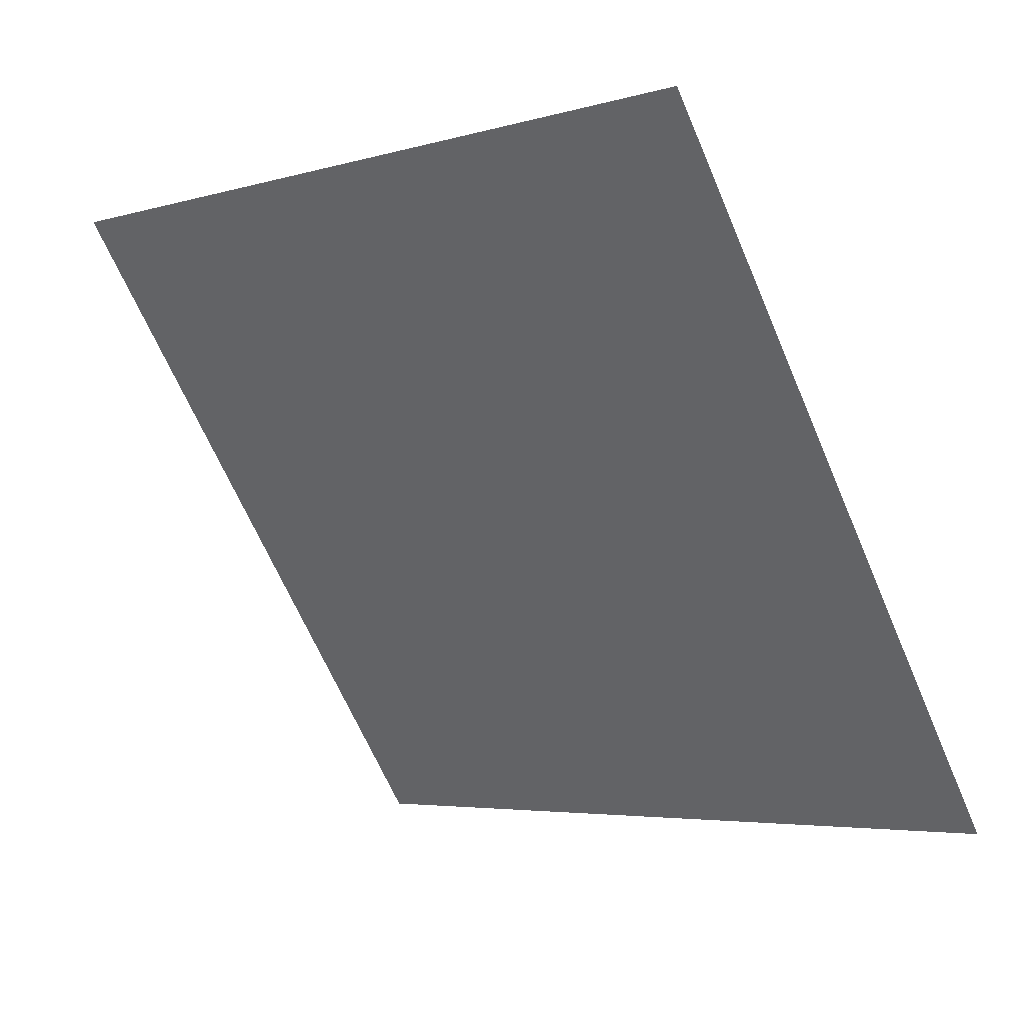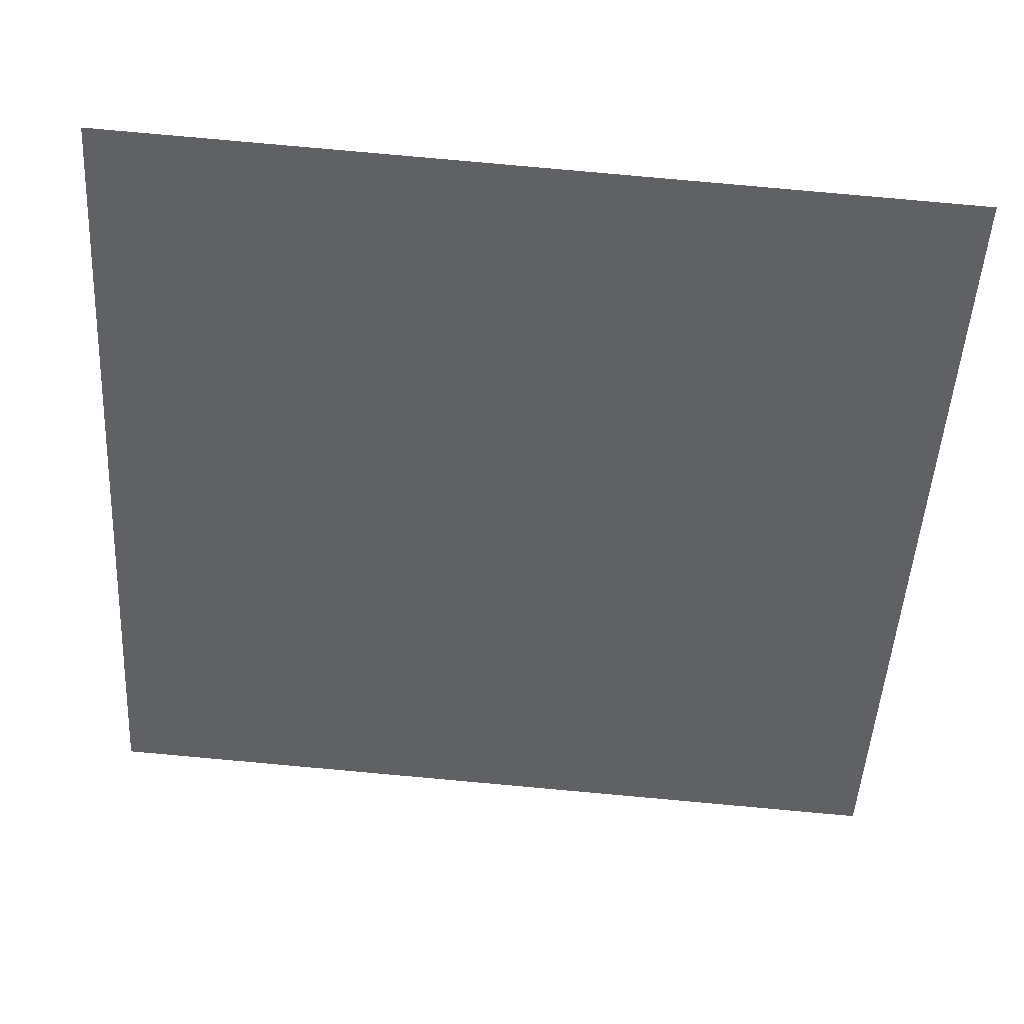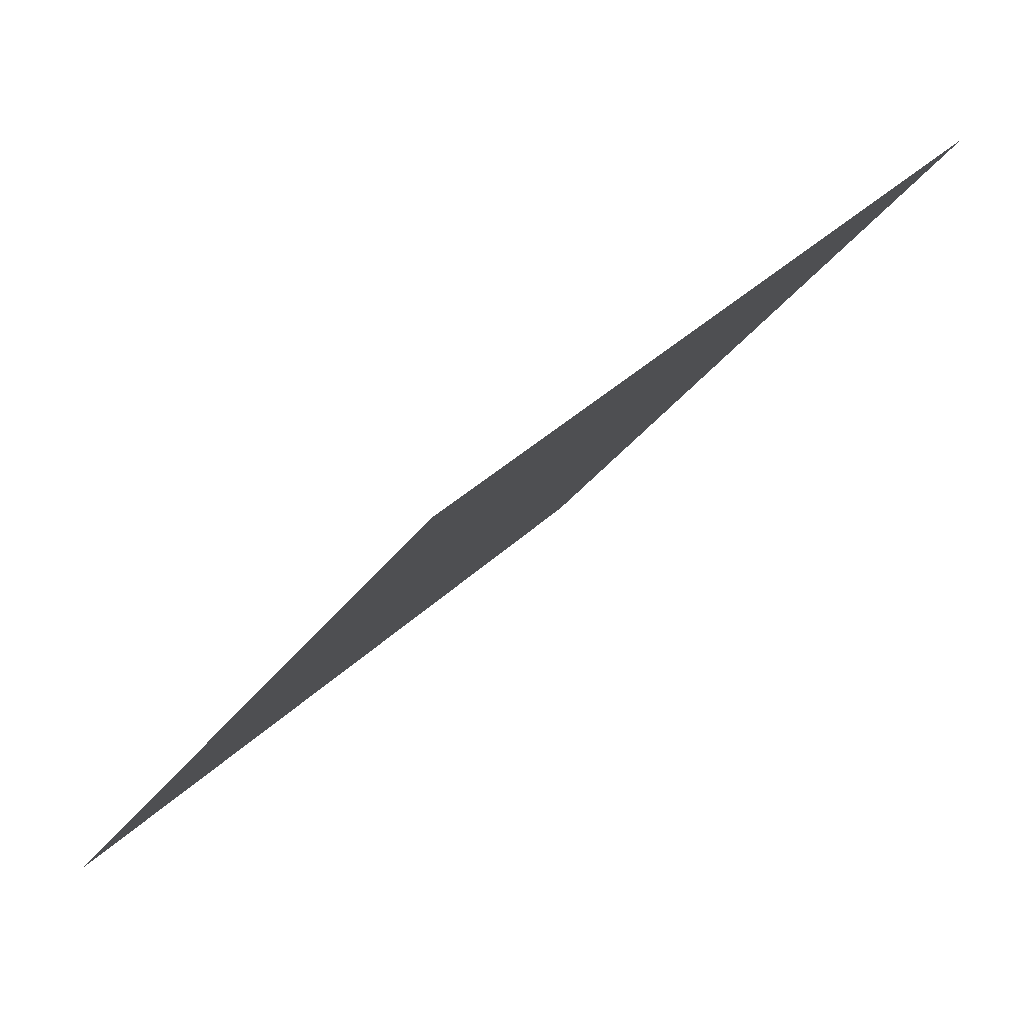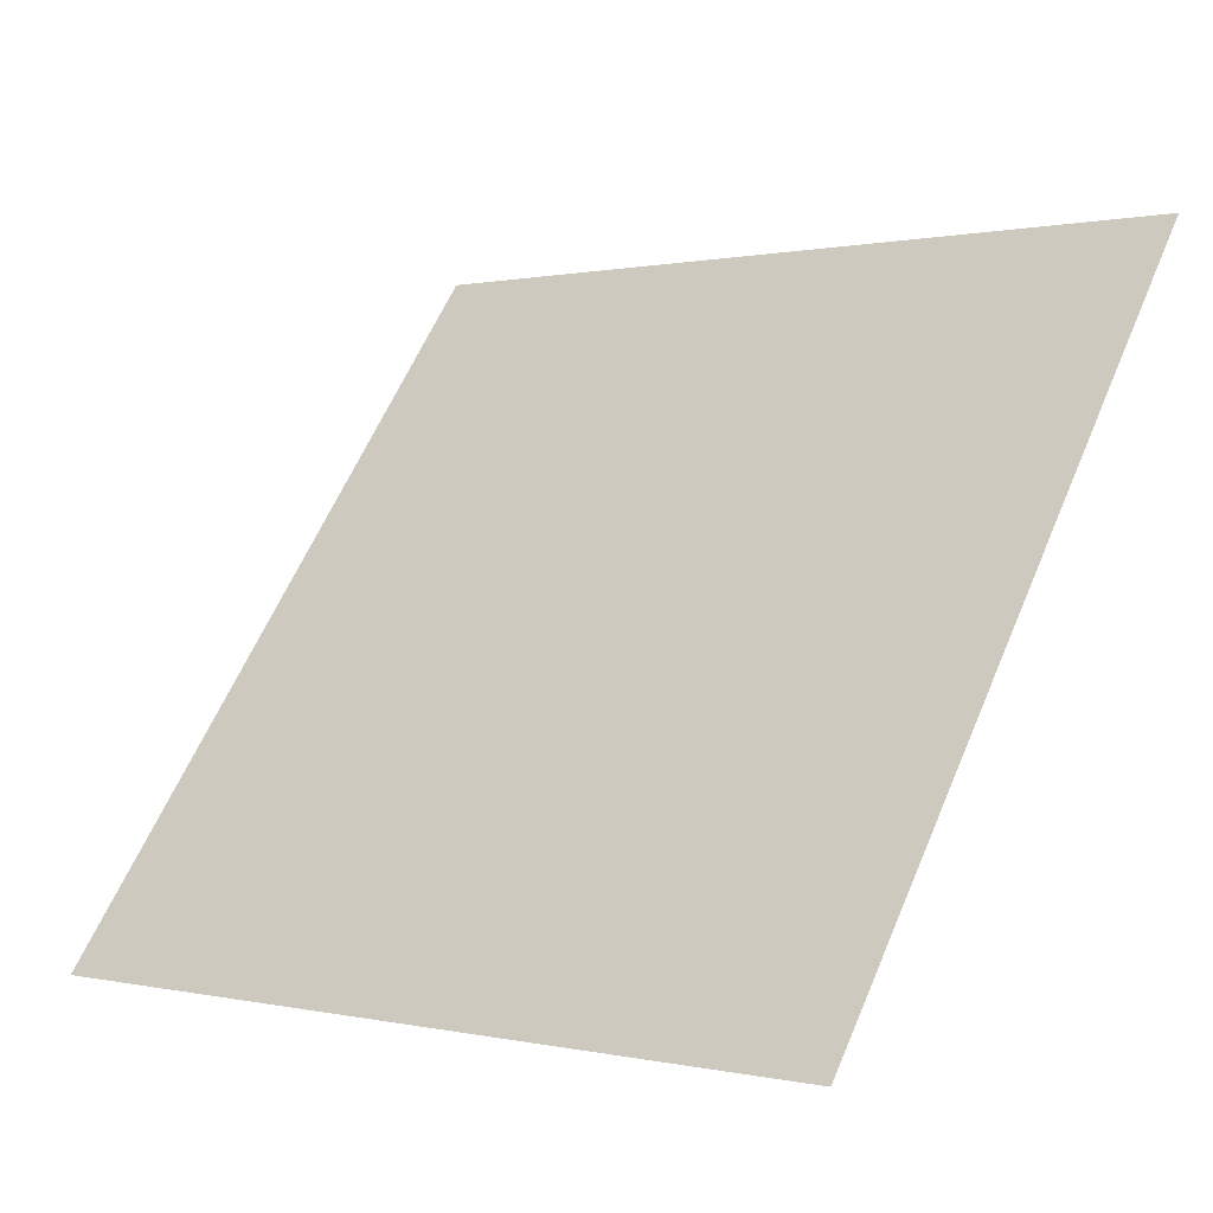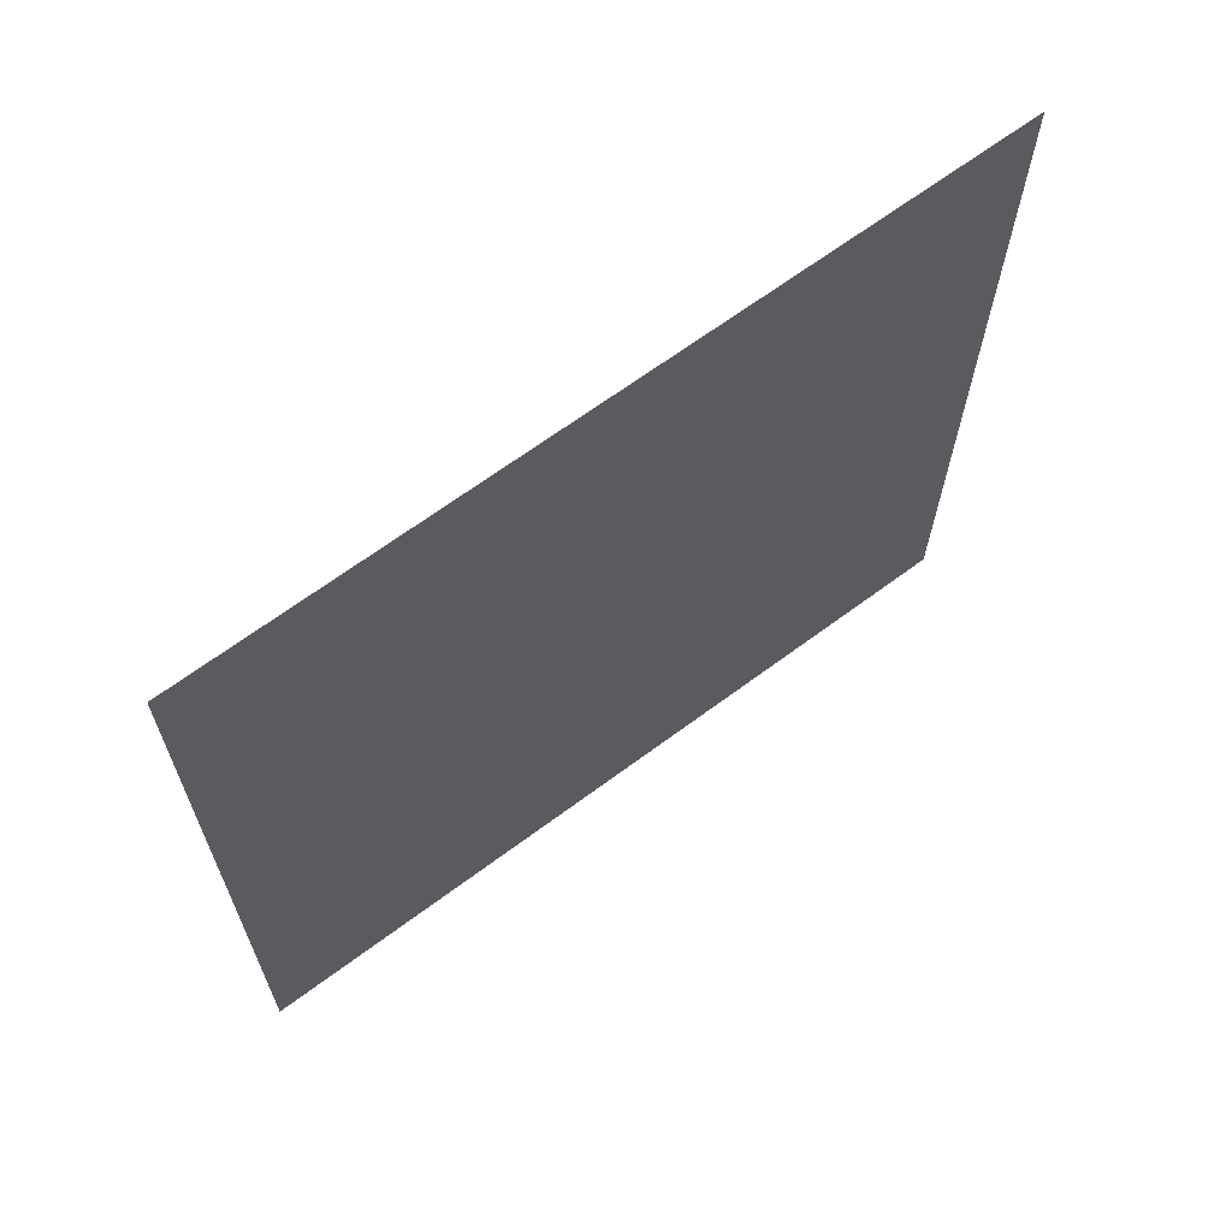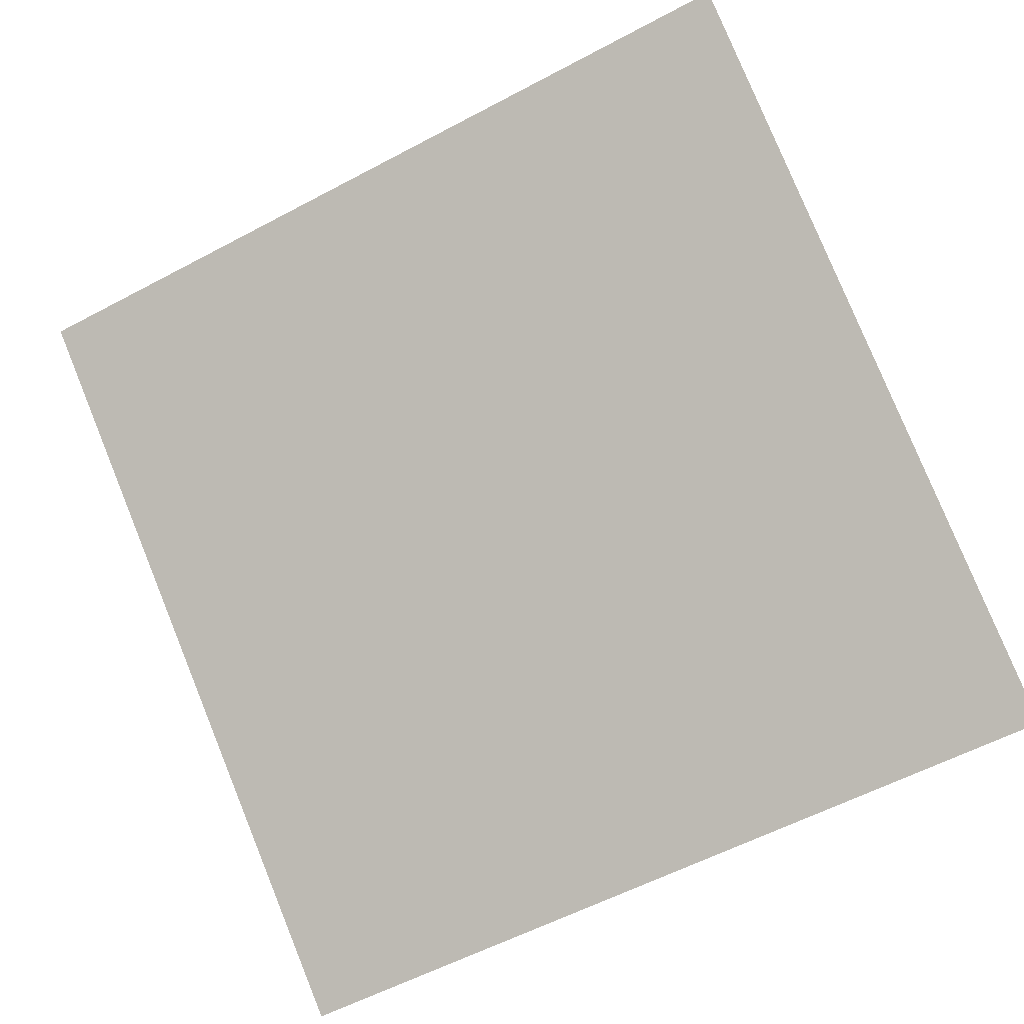
<metadata>
{"format":"obj","ext":"obj","renderer":"f3d","projection":"perspective","resolution":1024,"background":"white","views":[{"elev":-67.4,"azim":113.8,"up":"+Y"},{"elev":78.0,"azim":3.7,"up":"+Z"},{"elev":34.8,"azim":126.8,"up":"+Z"},{"elev":-0.4,"azim":38.8,"up":"+Z"},{"elev":-22.3,"azim":-89.8,"up":"+Y"},{"elev":-60.6,"azim":29.4,"up":"+Y"}]}
</metadata>
<code>
v 0.1623 0.9393 0.7159
v 0.1558 0.9395 0.716
v 0.1559 0.9434 0.7212
v 0.1625 0.9433 0.7212
f 4 3 2 1

</code>
